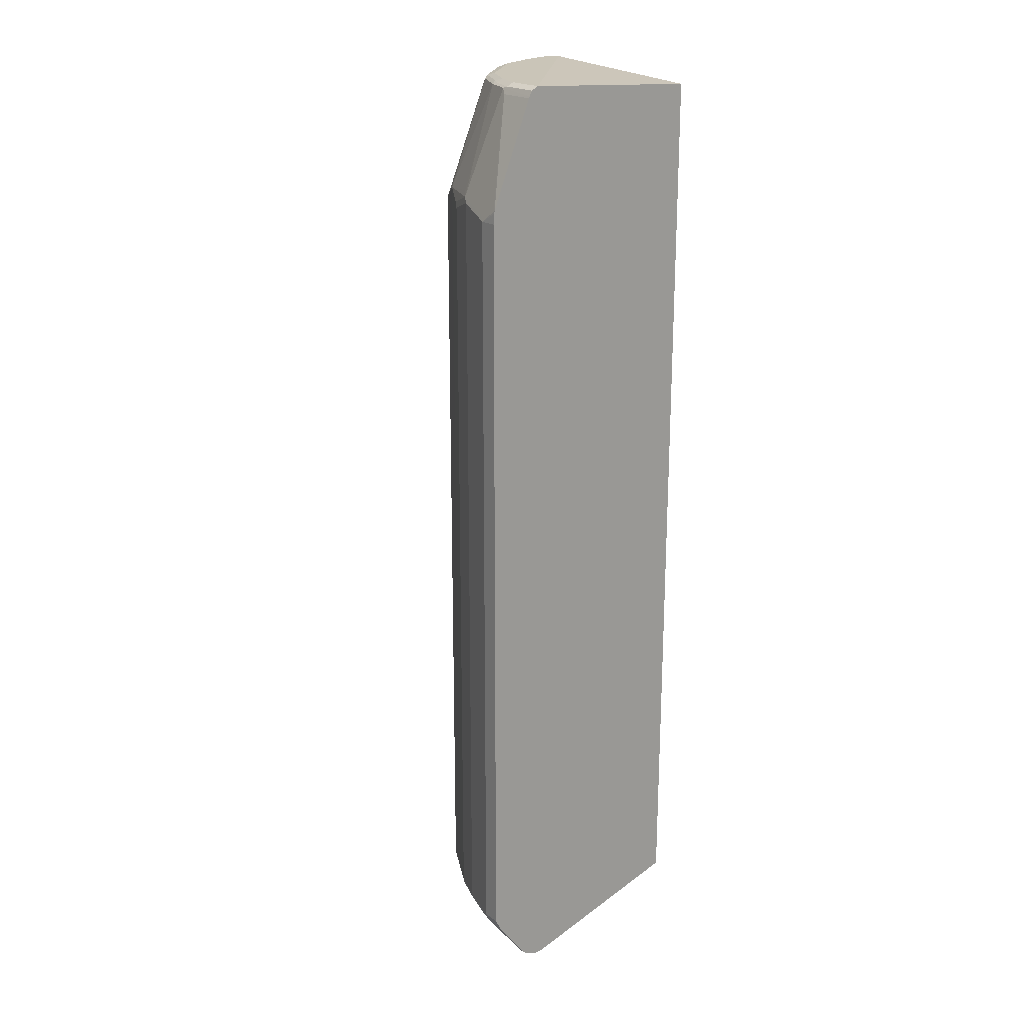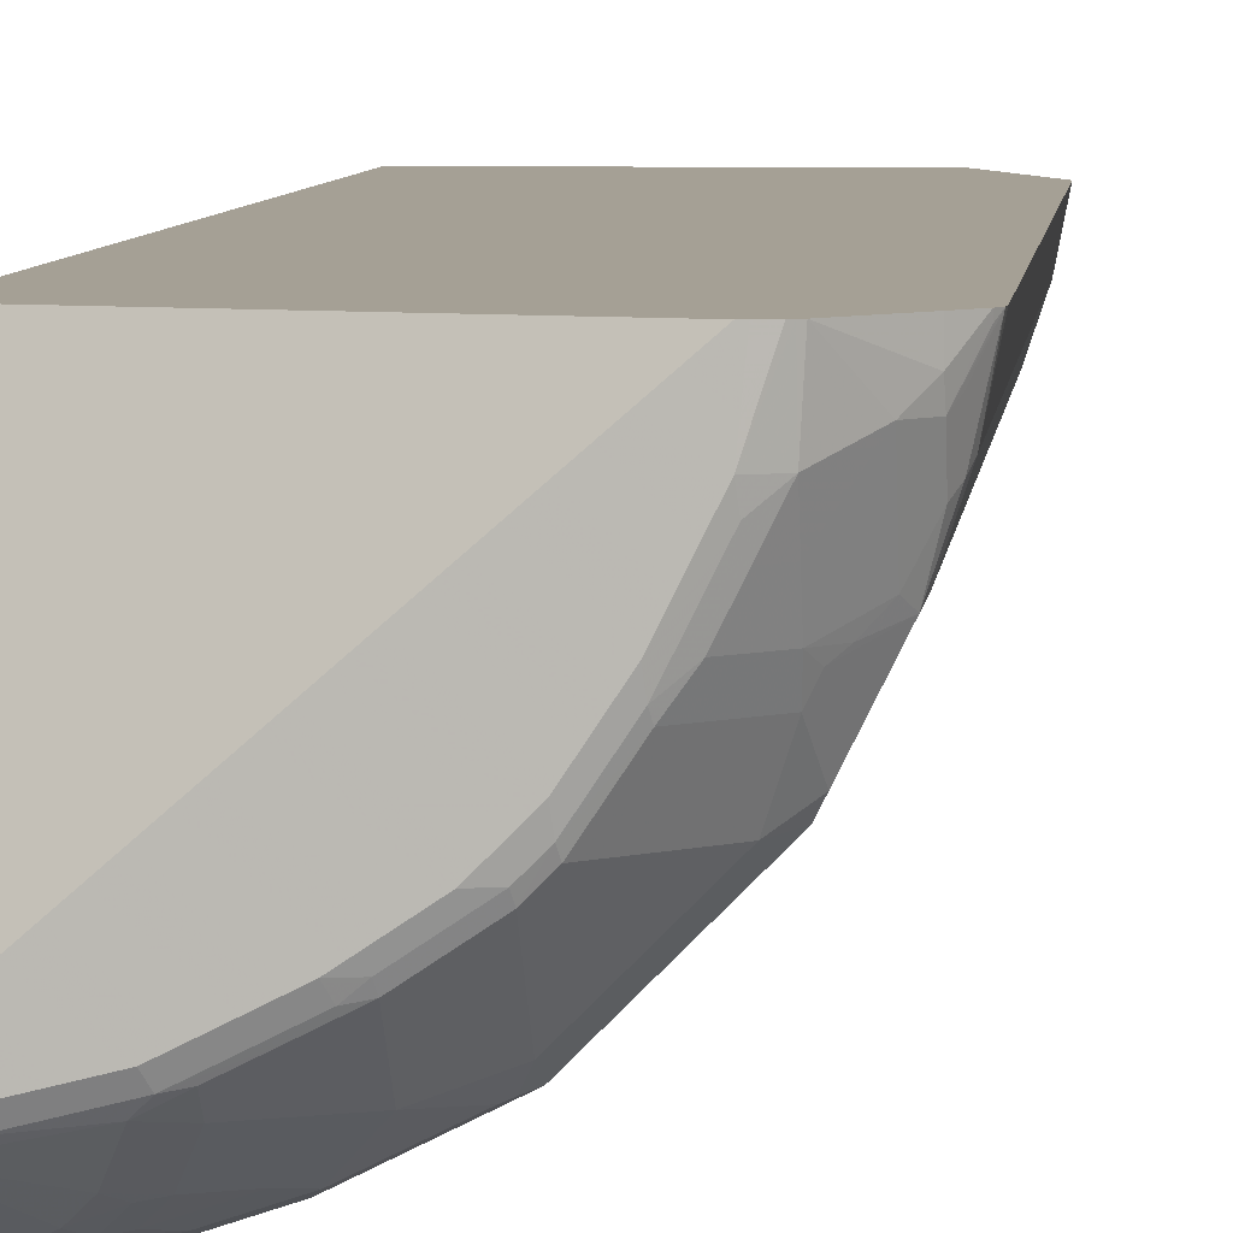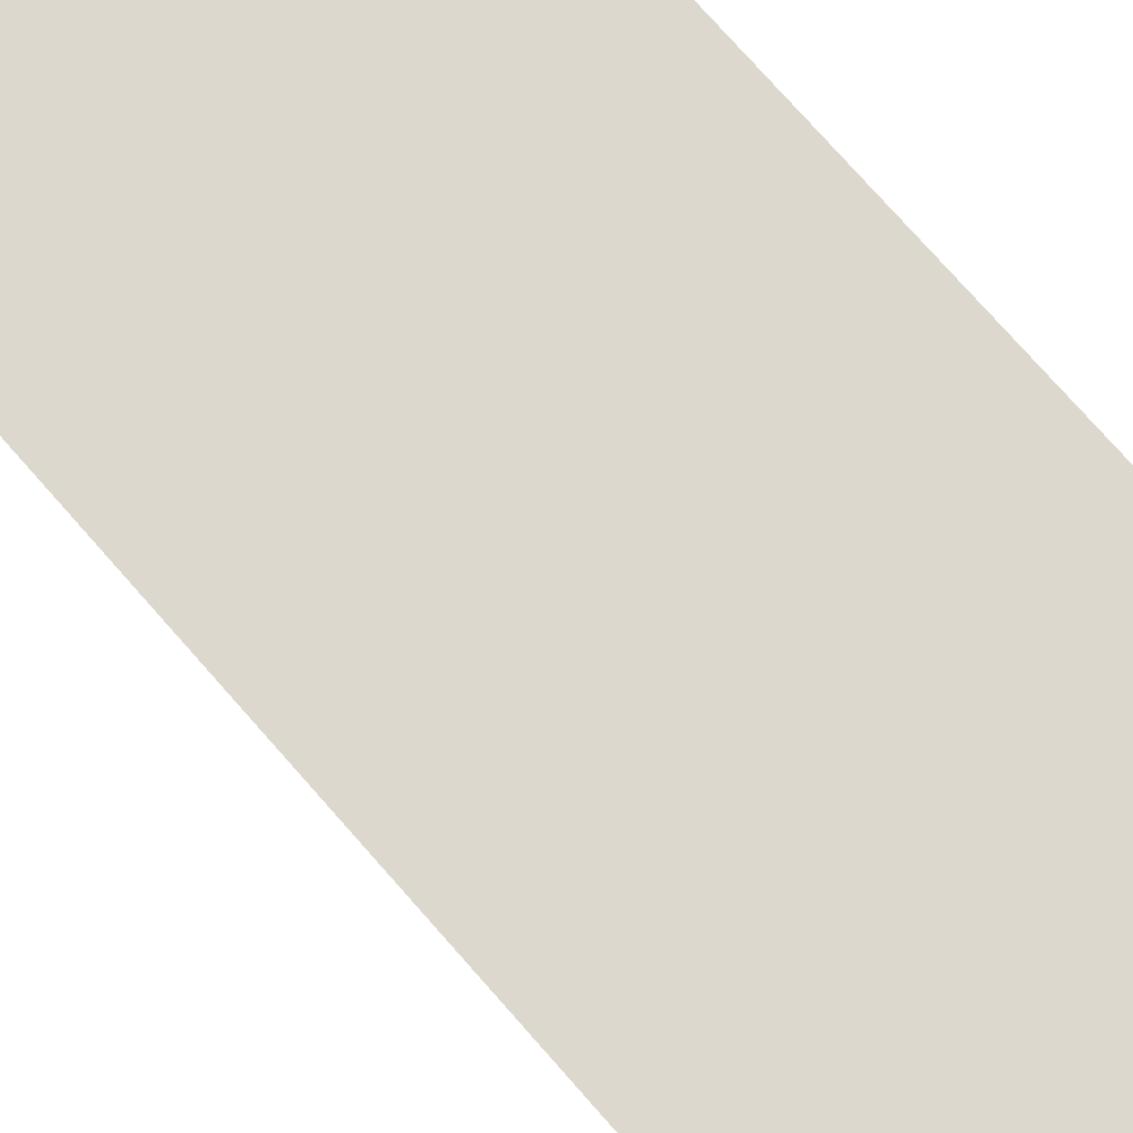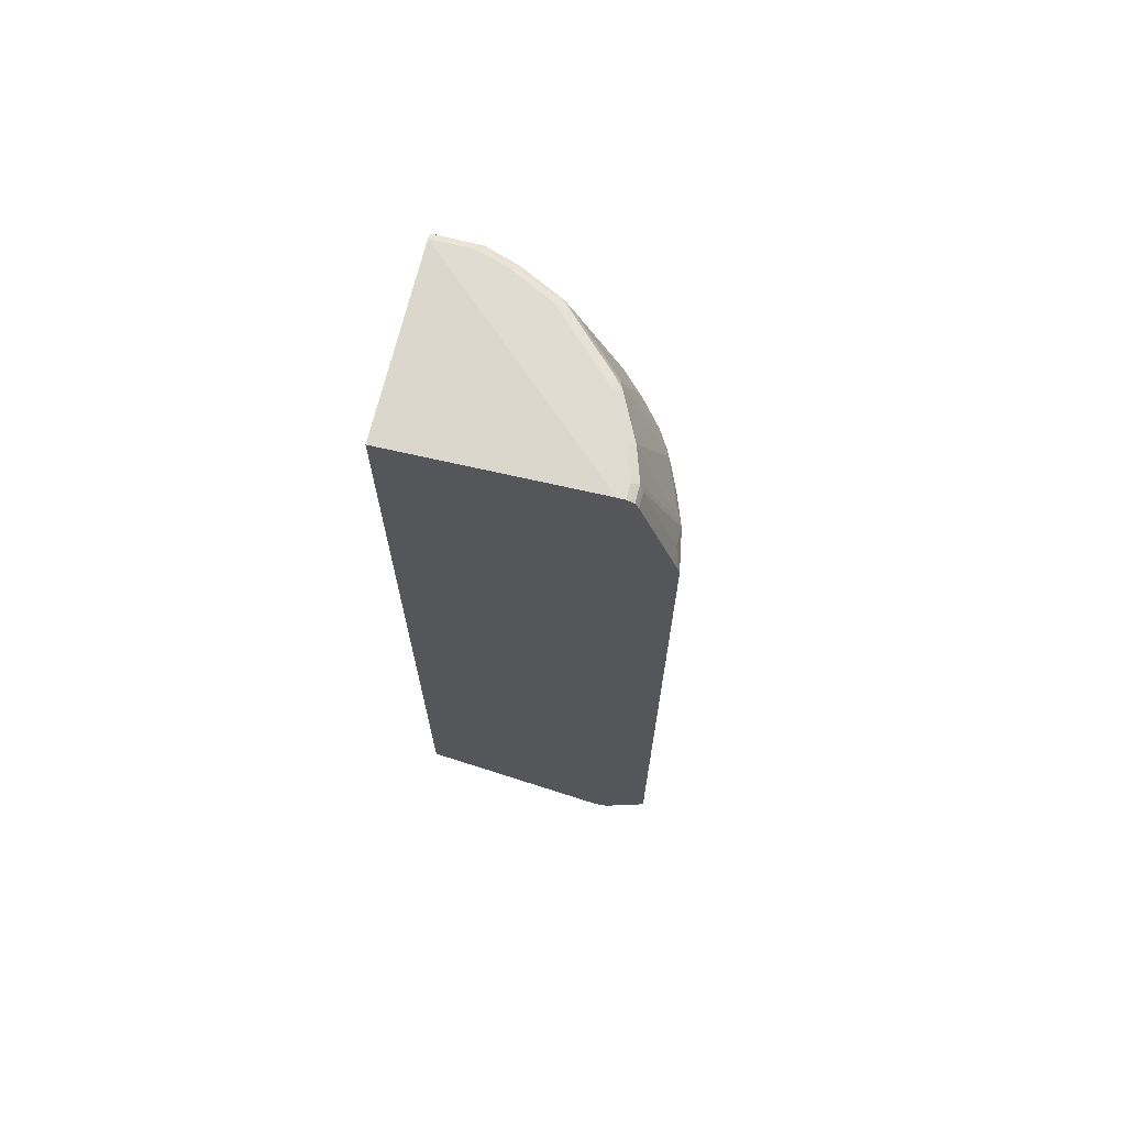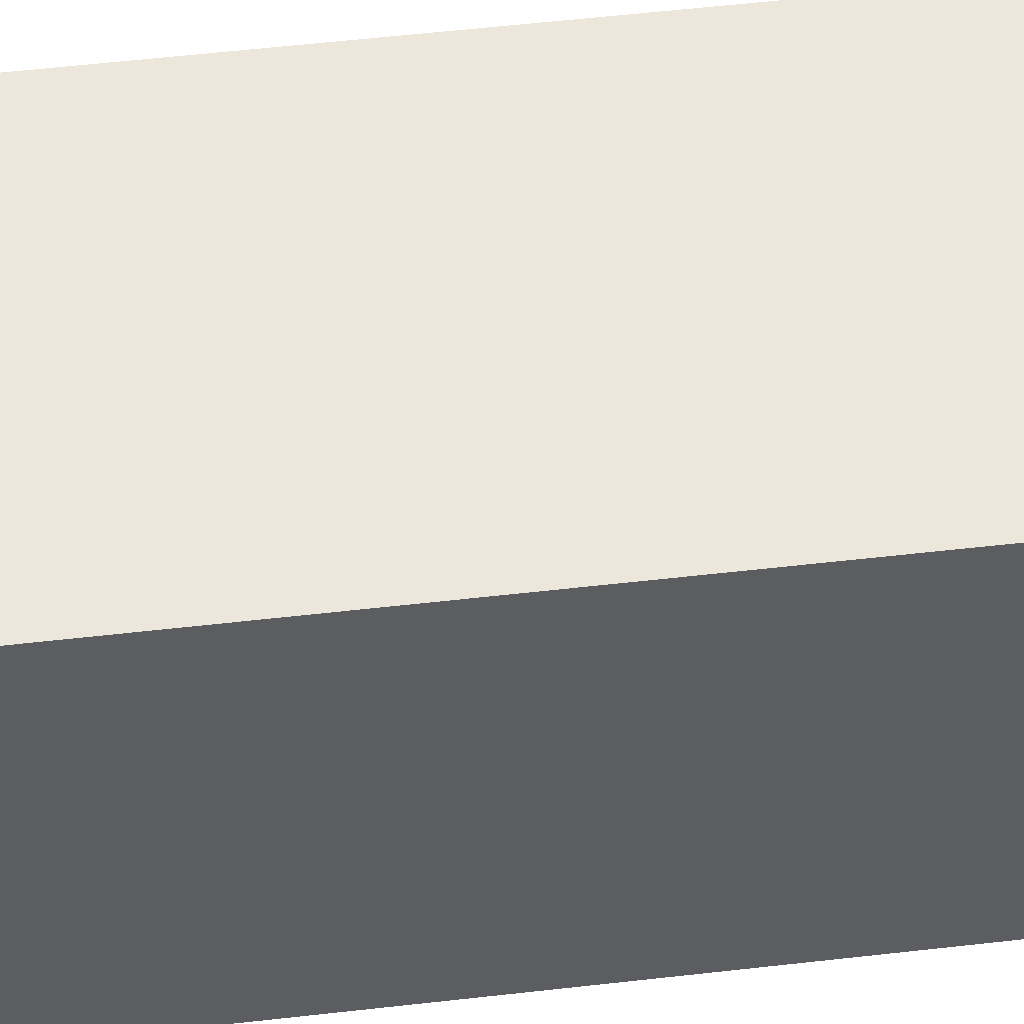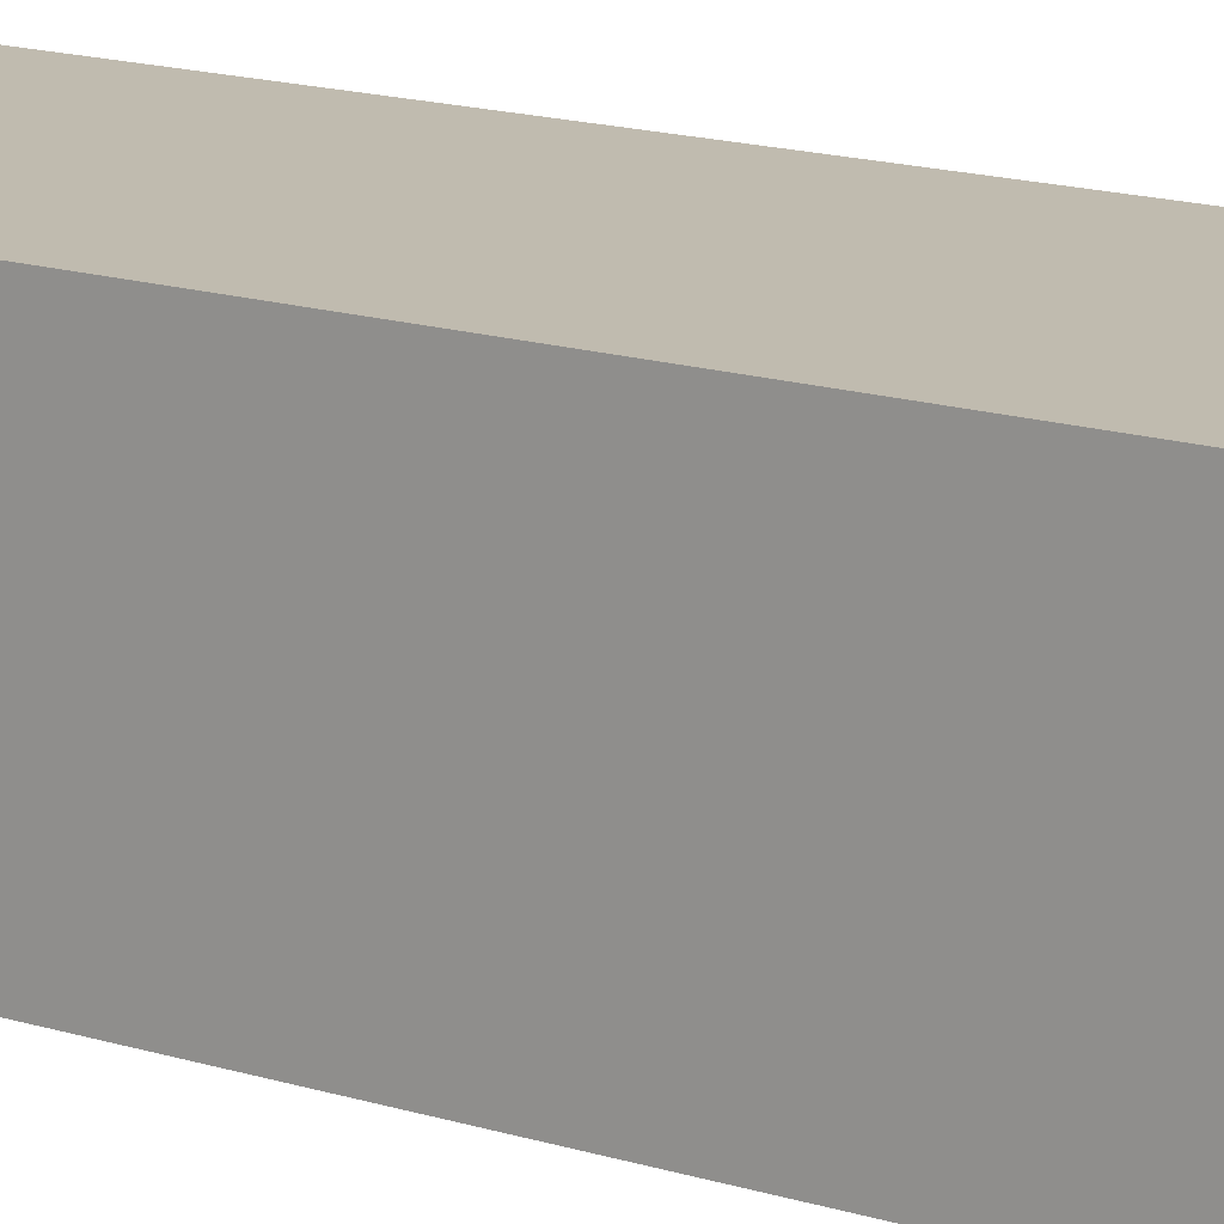
<metadata>
{"format":"obj","ext":"obj","renderer":"f3d","projection":"perspective","resolution":1024,"background":"white","views":[{"elev":20.3,"azim":-126.6,"up":"+Y"},{"elev":5.9,"azim":5.0,"up":"+Z"},{"elev":72.4,"azim":139.1,"up":"+Z"},{"elev":69.1,"azim":14.2,"up":"+Y"},{"elev":51.1,"azim":-97.3,"up":"+Z"},{"elev":16.0,"azim":-57.1,"up":"+Z"}]}
</metadata>
<code>
v 0.02391 -0.8882 -0.4055
v 0.05793 -0.8882 -0.4055
v 0.02391 -0.8882 -0.3862
v 0.02391 -0.8752 -0.4312
v 0.0644 -0.8816 -0.4184
v 0.1352 -0.8882 -0.3862
v 0.03222 -0.8752 -0.4312
v 0.3861 -0.8882 -0.07089
v 0.02391 -0.8098 -0.13
v 0.02391 -0.798 -0.4891
v 0.1416 -0.8816 -0.399
v 0.1288 -0.8752 -0.4119
v 0.1738 -0.8882 -0.3669
v 0.05152 -0.798 -0.4891
v 0.09011 -0.8173 -0.4698
v 0.1095 -0.8366 -0.4505
v 0.3925 -0.8882 -0.07089
v 0.02391 -0.7915 -0.07089
v 0.02391 -0.787 -0.4947
v 0.1593 -0.8785 -0.3958
v 0.198 -0.8785 -0.3765
v 0.1802 -0.8816 -0.3797
v 0.1593 -0.8592 -0.4151
v 0.2189 -0.8816 -0.3604
v 0.2124 -0.8882 -0.3475
v 0.0644 -0.7851 -0.4956
v 0.1223 -0.8237 -0.457
v 0.103 -0.8044 -0.4763
v 0.14 -0.8206 -0.4538
v 0.3861 -0.8882 -0.1352
v 0.4071 -0.8849 -0.07089
v 0.02391 0.8688 -0.07089
v 0.02391 -0.7815 -0.4974
v 0.05793 -0.7722 -0.502
v 0.2366 -0.8785 -0.3572
v 0.198 -0.8399 -0.4151
v 0.2366 -0.8592 -0.3765
v 0.2342 -0.8834 -0.3475
v 0.2703 -0.8882 -0.3089
v 0.1416 -0.7851 -0.4763
v 0.1207 -0.8013 -0.4731
v 0.1786 -0.8013 -0.4538
v 0.3668 -0.8882 -0.1738
v 0.3886 -0.8834 -0.1545
v 0.4119 -0.8752 -0.1352
v 0.4113 -0.8828 -0.07089
v 0.3925 0.8882 -0.07089
v 0.02391 0.8882 -0.4055
v 0.02391 -0.7722 -0.502
v 0.1352 -0.7722 -0.4827
v 0.05793 0.6564 -0.502
v 0.2945 -0.8785 -0.3186
v 0.2366 -0.8206 -0.4151
v 0.2945 -0.8592 -0.3379
v 0.2921 -0.8834 -0.3089
v 0.309 -0.8882 -0.2703
v 0.1995 -0.7851 -0.457
v 0.3475 -0.8882 -0.2124
v 0.3499 -0.8834 -0.2317
v 0.3733 -0.8752 -0.2124
v 0.3926 -0.8752 -0.1738
v 0.4158 -0.8801 -0.07089
v 0.4119 -0.8559 -0.1738
v 0.4505 -0.8366 -0.1159
v 0.4055 0.8882 -0.07089
v 0.09658 0.8882 -0.4055
v 0.02391 0.8816 -0.4184
v 0.02391 0.6564 -0.502
v 0.1931 -0.7722 -0.4634
v 0.1352 0.6757 -0.4827
v 0.02391 0.6757 -0.5003
v 0.02391 0.6803 -0.4997
v 0.02899 0.6855 -0.4972
v 0.06763 0.6662 -0.4972
v 0.1448 0.6855 -0.4779
v 0.3138 -0.8785 -0.2993
v 0.3114 -0.8834 -0.2896
v 0.3524 -0.8399 -0.2993
v 0.2945 -0.8206 -0.3765
v 0.2382 -0.7851 -0.4376
v 0.2767 -0.7851 -0.4184
v 0.2945 -0.8013 -0.3958
v 0.3524 -0.8013 -0.3379
v 0.2076 -0.782 -0.4538
v 0.3524 -0.8785 -0.2414
v 0.4119 -0.8366 -0.2124
v 0.4698 -0.8173 -0.09655
v 0.4698 -0.8173 -0.07089
v 0.4706 -0.8108 -0.1159
v 0.4505 -0.798 -0.1931
v 0.4055 0.8882 -0.09655
v 0.4184 0.8816 -0.07089
v 0.1545 0.8882 -0.3862
v 0.09658 0.8816 -0.4184
v 0.1062 0.8785 -0.42
v 0.02391 0.8719 -0.4233
v 0.206 -0.7722 -0.457
v 0.1931 0.6564 -0.4634
v 0.02391 0.8688 -0.4248
v 0.09658 0.8688 -0.4248
v 0.1062 0.7048 -0.4779
v 0.1545 0.695 -0.4706
v 0.2414 0.6855 -0.4393
v 0.2028 0.6662 -0.4586
v 0.1642 0.8785 -0.4006
v 0.391 -0.8013 -0.2993
v 0.2848 -0.782 -0.4151
v 0.2961 -0.7722 -0.4119
v 0.3154 -0.7722 -0.3926
v 0.3926 -0.7722 -0.3154
v 0.2318 -0.7722 -0.4441
v 0.4103 -0.8206 -0.2414
v 0.4199 -0.8206 -0.2221
v 0.432 -0.8108 -0.2124
v 0.4897 -0.7936 -0.07089
v 0.4706 -0.7915 -0.1545
v 0.4779 -0.8013 -0.1062
v 0.4947 -0.7853 -0.07089
v 0.4899 -0.7915 -0.07726
v 0.4586 -0.782 -0.2028
v 0.4184 0.8816 -0.103
v 0.3861 0.8882 -0.1545
v 0.4216 0.8752 -0.07089
v 0.1931 0.8882 -0.3669
v 0.1738 0.8834 -0.3886
v 0.1545 0.8816 -0.399
v 0.206 0.6564 -0.457
v 0.2028 0.8785 -0.3813
v 0.2414 0.8785 -0.362
v 0.28 0.6662 -0.42
v 0.2961 0.6564 -0.4119
v 0.2832 0.6564 -0.4184
v 0.2832 -0.7722 -0.4184
v 0.4119 -0.7722 -0.296
v 0.4199 -0.782 -0.28
v 0.3154 0.6564 -0.3926
v 0.3926 0.6564 -0.3154
v 0.4393 -0.782 -0.2414
v 0.4779 -0.782 -0.1448
v 0.4827 -0.7722 -0.1352
v 0.4956 -0.7722 -0.07089
v 0.4634 -0.7722 -0.1931
v 0.4505 -0.7722 -0.2189
v 0.4505 0.6564 -0.2189
v 0.4634 0.6564 -0.1931
v 0.399 0.8816 -0.1609
v 0.4248 0.8688 -0.09655
v 0.4827 0.6757 -0.1352
v 0.4763 0.6886 -0.1416
v 0.3475 0.8882 -0.2317
v 0.3797 0.8816 -0.1996
v 0.4248 0.8688 -0.07089
v 0.2318 0.8882 -0.3475
v 0.2511 0.8834 -0.3499
v 0.2575 0.8688 -0.354
v 0.3347 0.6757 -0.3733
v 0.3733 0.6757 -0.3347
v 0.4184 -0.7722 -0.2832
v 0.4119 0.6564 -0.296
v 0.4184 0.6564 -0.2832
v 0.4956 0.6564 -0.07089
v 0.4377 0.6757 -0.2446
v 0.4441 0.6757 -0.2317
v 0.4586 0.6757 -0.1955
v 0.4377 0.6886 -0.2382
v 0.493 0.6667 -0.07089
v 0.4827 0.695 -0.09655
v 0.3282 0.8882 -0.2511
v 0.3604 0.8816 -0.2382
v 0.3475 0.8834 -0.2535
v 0.2511 0.8882 -0.3282
v 0.3347 0.8688 -0.2768
v 0.354 0.8688 -0.2575
v 0.4151 0.6855 -0.2752
v 0.4312 0.6757 -0.2575
v 0.4344 0.6855 -0.2462
v 0.3572 0.8785 -0.2462
f 94 105 95
f 95 100 96
f 98 104 127
f 97 127 103
f 97 103 111
f 96 100 99
f 94 126 105
f 89 117 118
f 93 124 125
f 92 123 121
f 91 121 122
f 90 114 120
f 90 120 116
f 89 119 115
f 89 118 119
f 102 105 103
f 89 139 117
f 93 125 126
f 103 127 104
f 106 134 135
f 103 128 129
f 110 159 134
f 89 116 139
f 109 137 110
f 109 136 137
f 108 136 109
f 108 131 136
f 108 132 131
f 108 133 132
f 103 105 128
f 107 133 108
f 106 135 112
f 105 125 128
f 105 126 125
f 103 133 111
f 103 132 133
f 103 131 132
f 103 130 131
f 103 129 130
f 107 111 133
f 110 137 159
f 76 78 85
f 87 89 115
f 75 102 103
f 74 101 75
f 73 95 101
f 73 100 95
f 73 101 74
f 72 100 73
f 72 99 100
f 70 104 98
f 75 103 104
f 70 75 104
f 69 98 127
f 69 97 84
f 67 94 95
f 67 95 96
f 66 126 94
f 66 93 126
f 112 135 138
f 65 121 91
f 69 127 97
f 75 101 95
f 75 95 105
f 75 105 102
f 86 114 90
f 86 113 114
f 86 112 113
f 84 111 107
f 84 97 111
f 83 134 106
f 83 110 134
f 83 109 110
f 83 108 109
f 82 108 83
f 82 107 108
f 81 107 82
f 80 107 81
f 80 84 107
f 79 82 83
f 78 112 85
f 78 106 112
f 78 83 106
f 76 85 77
f 87 115 88
f 112 138 120
f 140 148 161
f 113 120 114
f 155 172 157
f 155 170 172
f 154 170 155
f 154 171 170
f 153 171 154
f 151 165 169
f 150 170 168
f 150 169 170
f 155 157 156
f 148 167 161
f 147 152 166
f 147 167 148
f 147 166 167
f 146 165 151
f 146 149 165
f 145 164 148
f 145 163 164
f 144 163 145
f 148 165 149
f 144 162 163
f 157 172 173
f 159 173 174
f 65 92 121
f 173 175 174
f 173 176 175
f 173 177 176
f 170 173 172
f 170 177 173
f 169 177 170
f 168 170 171
f 157 173 159
f 165 177 169
f 163 165 164
f 162 165 163
f 162 176 165
f 162 175 176
f 161 167 166
f 160 175 162
f 159 175 160
f 159 174 175
f 165 176 177
f 112 120 113
f 144 160 162
f 140 145 148
f 122 151 169
f 122 146 151
f 121 149 146
f 121 148 149
f 121 147 148
f 121 123 147
f 121 146 122
f 120 145 142
f 122 169 150
f 120 144 145
f 120 138 143
f 120 140 139
f 120 142 140
f 118 140 141
f 118 139 140
f 117 139 118
f 116 120 139
f 115 119 118
f 120 143 144
f 140 161 141
f 123 152 147
f 125 153 154
f 140 142 145
f 138 144 143
f 138 160 144
f 138 158 160
f 137 157 159
f 136 157 137
f 135 158 138
f 134 160 158
f 124 153 125
f 134 159 160
f 131 157 136
f 131 156 157
f 131 155 156
f 130 155 131
f 129 155 130
f 129 154 155
f 125 129 128
f 125 154 129
f 134 158 135
f 64 116 89
f 148 164 165
f 64 89 87
f 11 22 13
f 11 21 22
f 11 20 21
f 11 12 20
f 10 19 14
f 8 18 9
f 8 32 18
f 8 47 32
f 12 23 20
f 8 65 47
f 8 123 92
f 8 152 123
f 8 166 152
f 8 161 166
f 8 141 161
f 8 118 141
f 8 115 118
f 8 88 115
f 8 92 65
f 8 62 88
f 12 16 29
f 13 22 24
f 23 29 36
f 21 37 35
f 21 53 37
f 21 36 53
f 21 23 36
f 21 24 22
f 21 35 24
f 20 23 21
f 12 29 23
f 19 34 26
f 17 30 31
f 16 27 29
f 15 28 27
f 15 26 28
f 15 27 16
f 14 26 15
f 14 19 26
f 13 24 25
f 19 33 34
f 24 35 38
f 8 46 62
f 8 17 31
f 1 96 99
f 1 67 96
f 1 48 67
f 1 32 48
f 1 18 32
f 1 9 18
f 1 3 9
f 1 8 3
f 1 99 72
f 1 17 8
f 1 43 30
f 1 58 43
f 1 56 58
f 1 25 39
f 1 13 25
f 1 6 13
f 1 2 6
f 64 90 116
f 1 30 17
f 8 31 46
f 1 72 71
f 1 68 49
f 7 16 12
f 7 15 16
f 7 14 15
f 6 11 13
f 5 12 11
f 5 7 12
f 4 14 7
f 4 10 14
f 1 71 68
f 3 8 9
f 2 11 6
f 2 5 11
f 1 7 2
f 1 4 7
f 1 10 4
f 1 19 10
f 1 33 19
f 1 49 33
f 2 7 5
f 24 38 25
f 1 39 56
f 25 55 39
f 52 54 83
f 52 77 55
f 52 76 77
f 51 75 70
f 51 74 75
f 51 73 74
f 51 72 73
f 51 71 72
f 52 83 78
f 51 68 71
f 50 70 98
f 50 69 57
f 48 94 67
f 48 66 94
f 47 66 48
f 47 93 66
f 47 124 93
f 47 153 124
f 50 98 69
f 47 171 153
f 52 78 76
f 53 80 81
f 63 90 64
f 25 38 55
f 63 86 90
f 62 87 88
f 62 64 87
f 60 86 63
f 60 112 86
f 60 85 112
f 53 57 80
f 59 85 60
f 57 84 80
f 57 69 84
f 56 59 58
f 56 77 59
f 55 77 56
f 54 79 83
f 53 82 79
f 53 81 82
f 59 77 85
f 47 168 171
f 60 63 61
f 47 122 150
f 34 70 50
f 34 51 70
f 34 68 51
f 34 49 68
f 33 49 34
f 32 47 48
f 30 46 31
f 30 45 46
f 35 52 55
f 30 44 45
f 29 53 36
f 29 42 53
f 29 41 42
f 28 40 41
f 27 28 41
f 26 40 28
f 26 34 50
f 47 150 168
f 30 43 44
f 35 55 38
f 27 41 29
f 35 54 52
f 47 91 122
f 47 65 91
f 35 37 54
f 45 64 62
f 45 63 64
f 45 61 63
f 45 62 46
f 44 61 45
f 44 60 61
f 44 59 60
f 26 50 40
f 37 53 79
f 43 58 44
f 42 57 53
f 40 42 41
f 44 58 59
f 40 57 42
f 40 50 57
f 37 79 54
f 39 55 56

</code>
